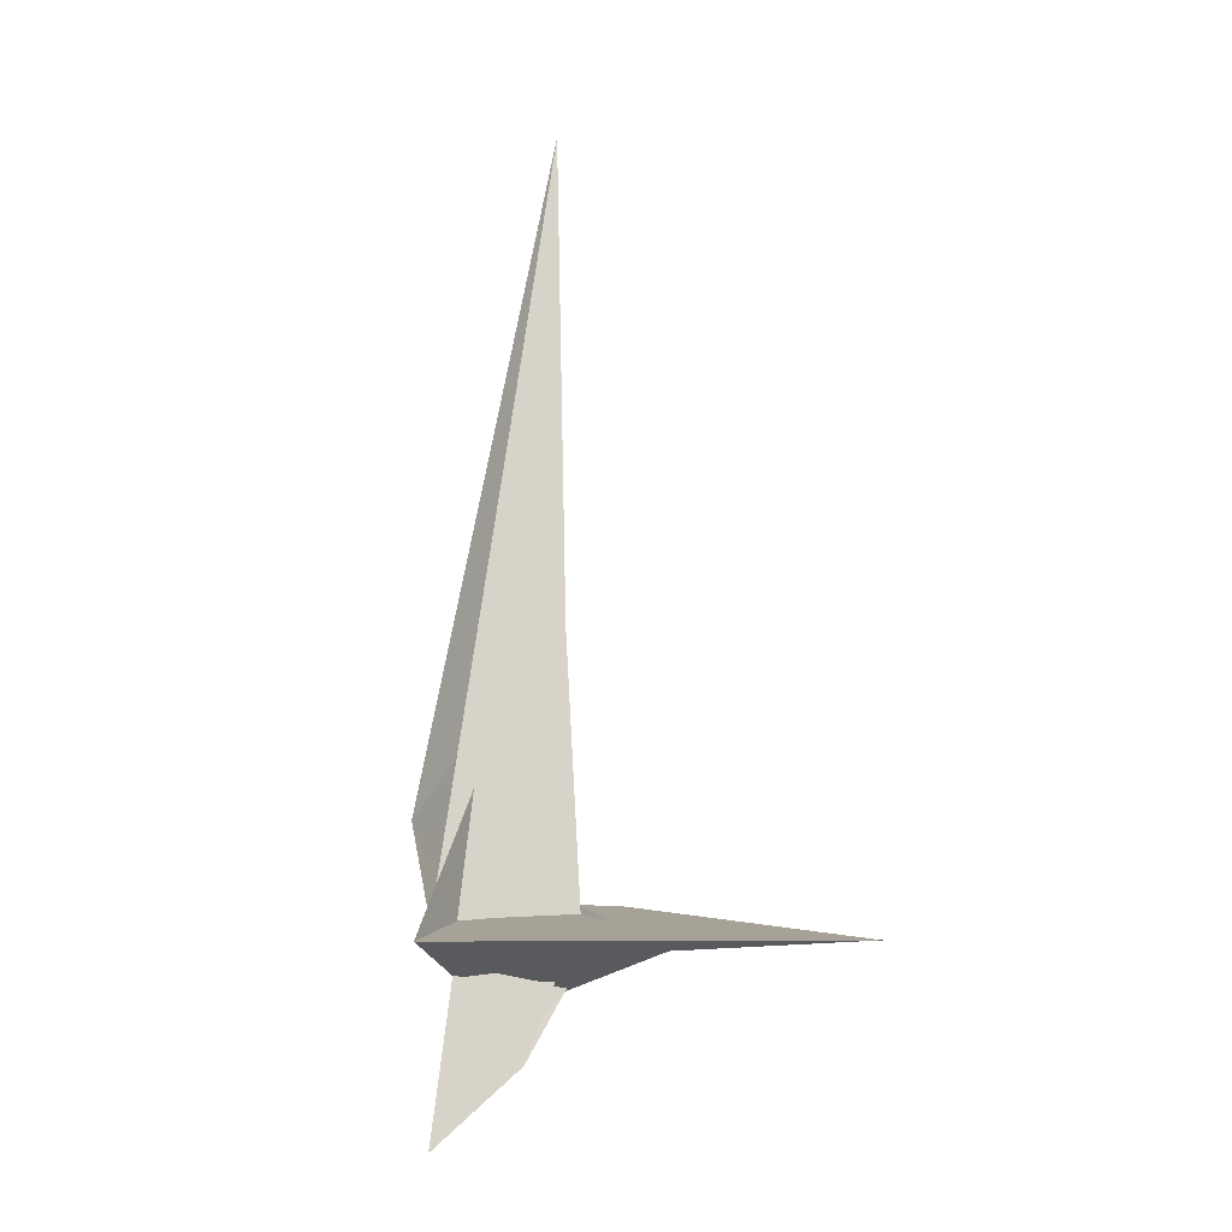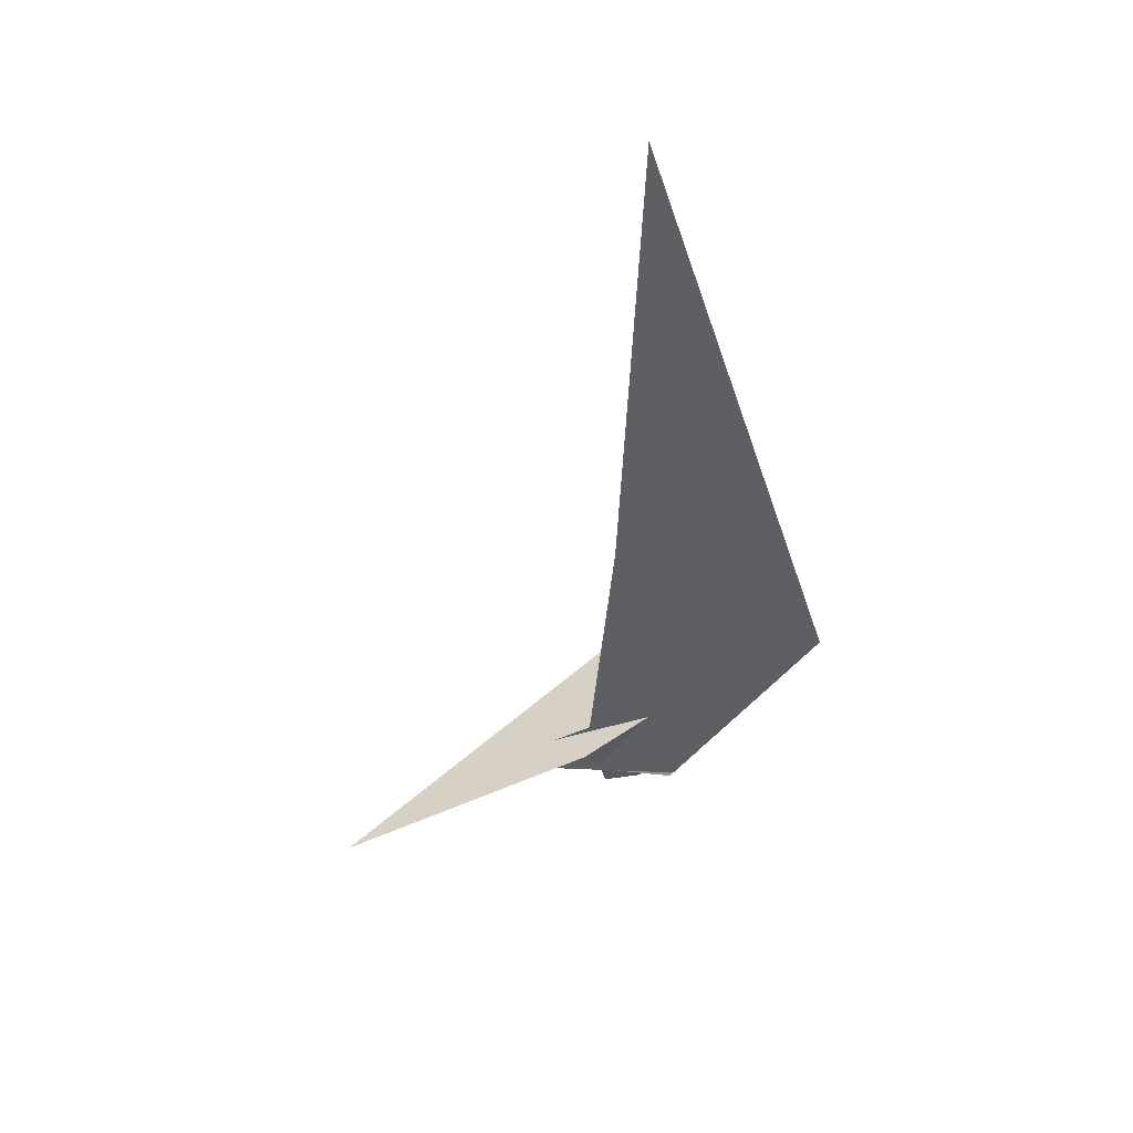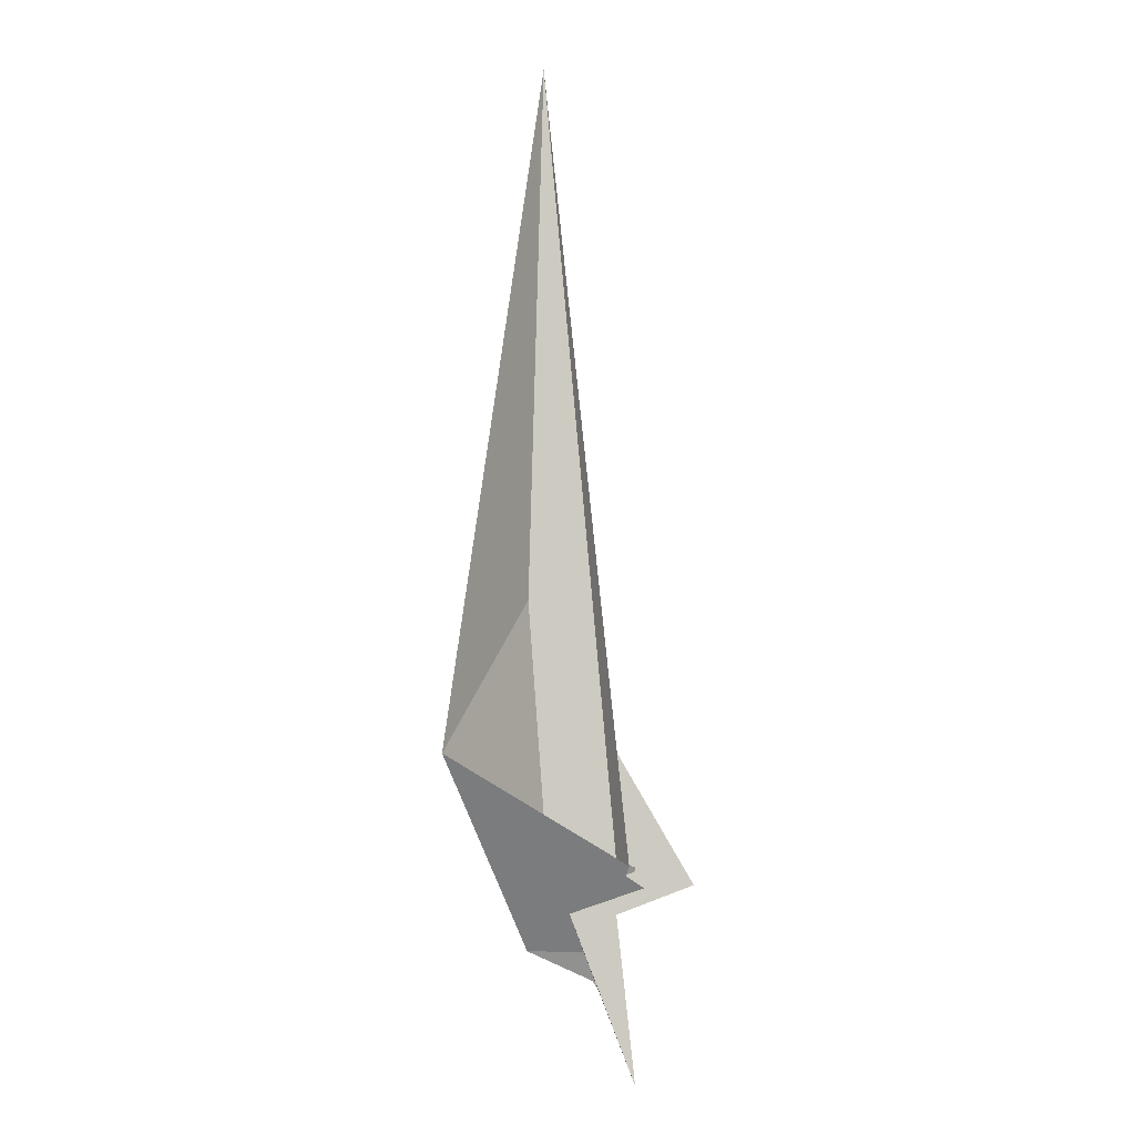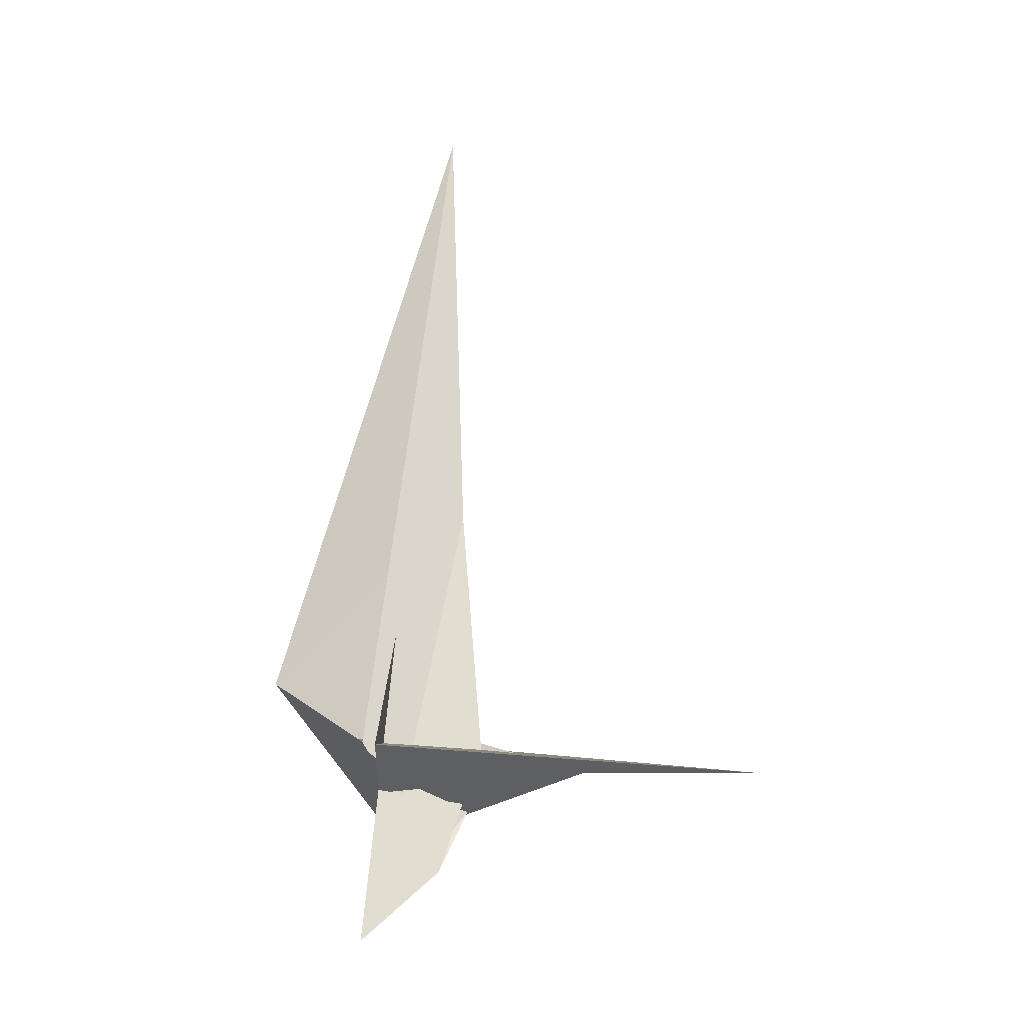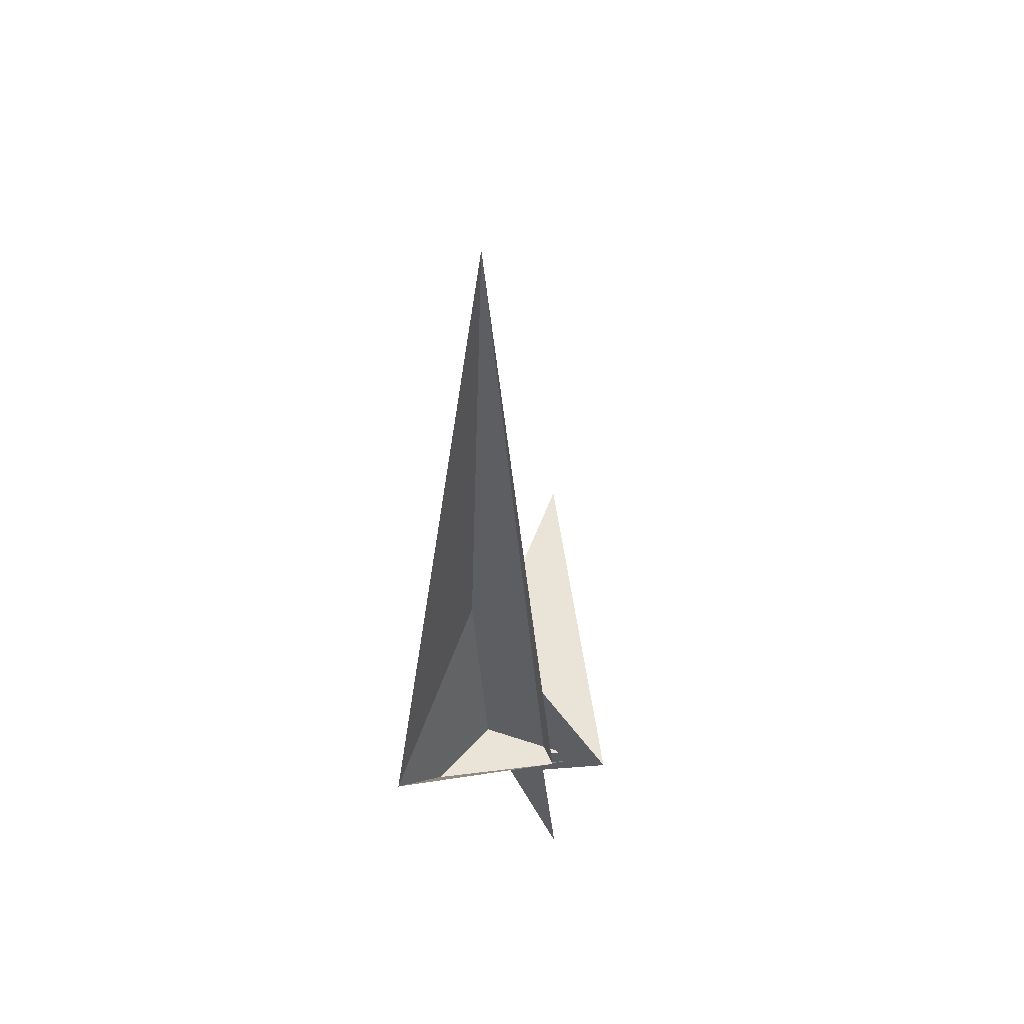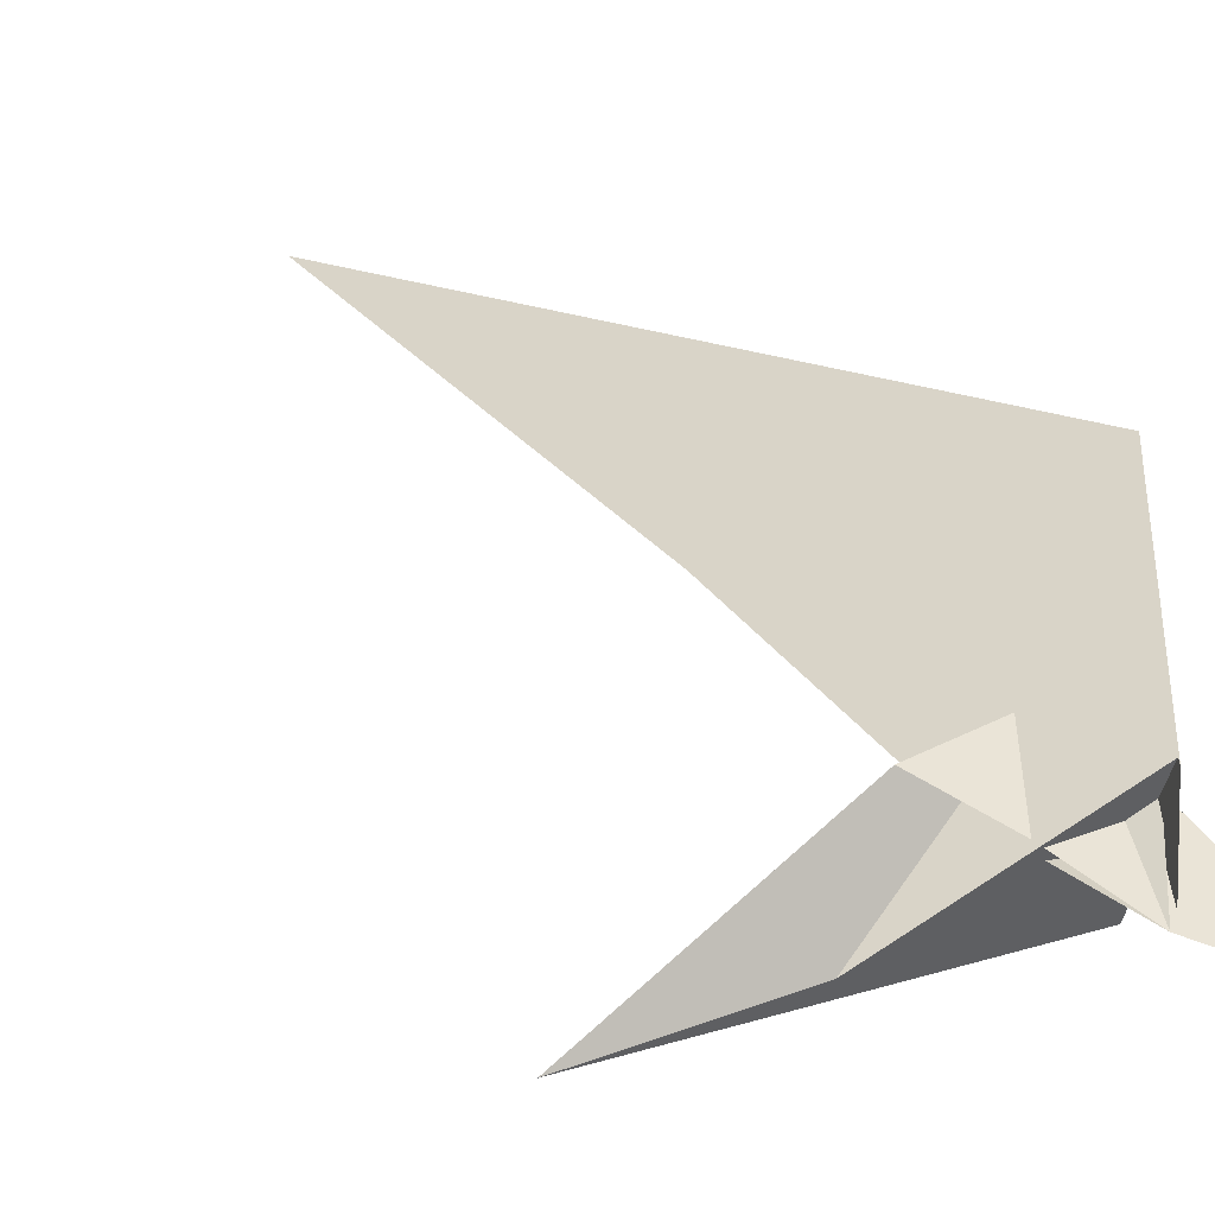
<metadata>
{"format":"obj","ext":"obj","renderer":"f3d","projection":"perspective","resolution":1024,"background":"white","views":[{"elev":-10.1,"azim":19.4,"up":"+Z"},{"elev":43.9,"azim":143.3,"up":"+Z"},{"elev":-1.8,"azim":-91.0,"up":"+Z"},{"elev":-21.9,"azim":-5.3,"up":"+Z"},{"elev":53.5,"azim":-87.6,"up":"+Z"},{"elev":30.7,"azim":144.9,"up":"+Y"}]}
</metadata>
<code>
v -63.95 58.83 61.23
v -1.452 25.14 -25.93
v 2.228 24.77 122.9
v 31.27 8.131 -10.93
v 9.78 19.74 21.38
v 81.75 -18.24 -0.5182
v -2.631 25.78 -23.74
v 23.89 12.28 15.01
v 36.09 5.883 15.71
v 19.54 18.14 356.1
v 26.79 12.02 136
v -40.96 40.35 30.47
v -10.1 7.378 -9.097
v 2.661 0.9771 -26.99
v -8.719 -22.93 -4.729
v -7.261 -10.56 -9.563
v -12.98 -23.87 1.903
v -13.77 -14.36 1.071
v -14.82 -12.18 2.192
v -20.56 -17.29 11.95
v -7.787 17.71 17.69
v 16.17 -5.451 -45.03
v 14.97 -0.4945 -12.08
v -3.356 10.4 -17.66
v 16.03 0.6848 2.461
v 18.07 -2.015 -8.602
v -6.882 17.1 17.37
v -28.86 32.29 27.35
v 31.33 6.975 -13.96
v 29.84 6.896 -14.03
v 49.66 20.35 19.3
v -18.79 -19.77 -79.22
v 10.33 -4.107 -40.98
v 165.7 -12.47 2.831
v -15.34 -44.55 3.441
v -12.46 -12.27 -9.23
v 10.55 -1.838 7.654
v -12.79 -20.23 10.62
v 3.493 -5.132 14.24
v -11.99 -20.21 8.997
v -11.07 -9.111 3.798
v -10.45 -10.66 3
v -10.75 -12.32 12.89
v -2.201 -9.216 -14.1
f 1 2 7 6 8 4 5 9 11 10 3
f 1 2 14 13 17 15 16 19 18 20 12
f 1 3 27 21 22 26 25 23 24 28 12
f 4 5 31 21 22 32 13 14 33 30 29
f 6 7 24 23 30 29 15 16 36 35 34
f 4 8 37 25 26 39 38 40 17 15 29
f 6 8 37 18 19 42 41 27 21 31 34
f 5 9 39 38 28 12 20 43 35 34 31
f 3 10 43 35 36 32 13 17 40 41 27
f 10 11 44 33 30 23 25 37 18 20 43
f 2 7 24 28 38 40 41 42 44 33 14
f 9 11 44 42 19 16 36 32 22 26 39

</code>
